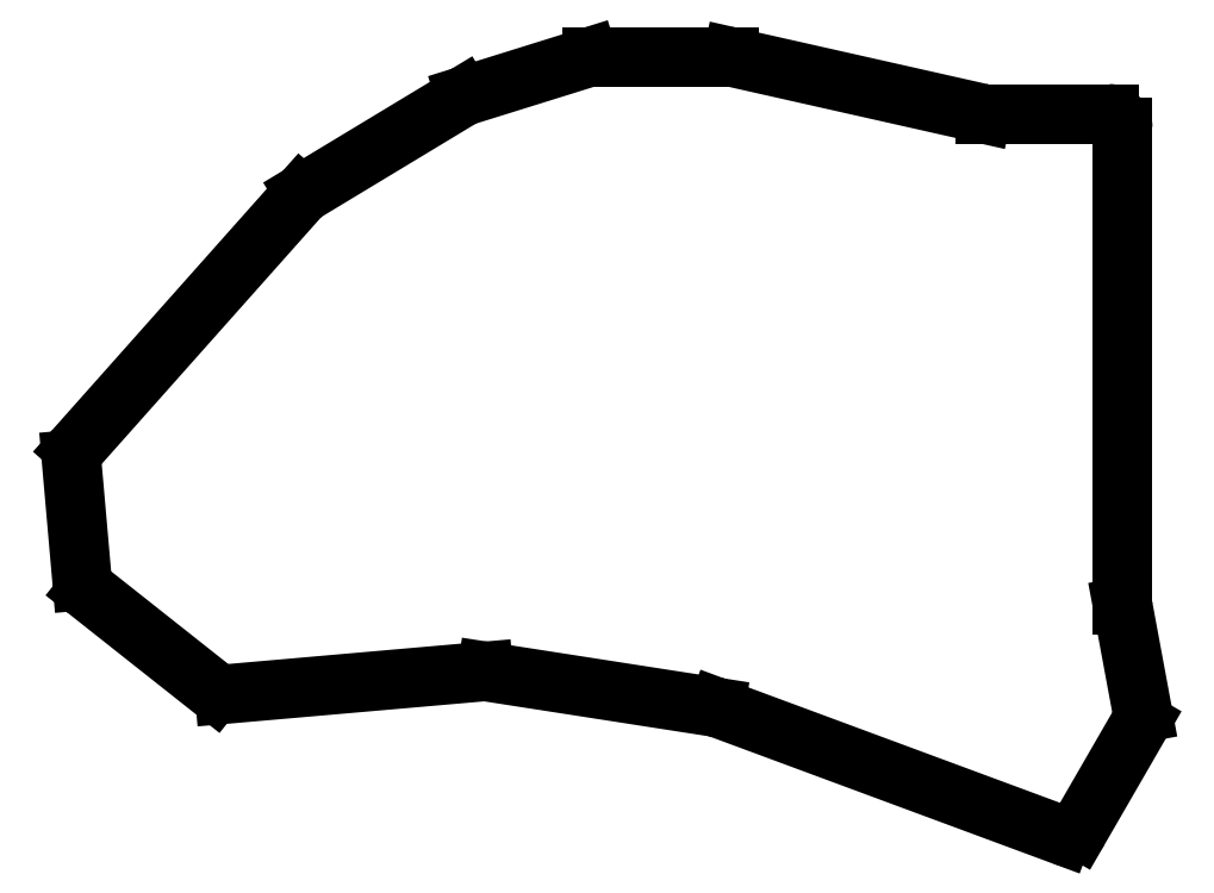
<metadata>
{"format":"dxf","ext":"dxf","renderer":"ezdxf+matplotlib","layout":"modelspace","background":"white","min_lineweight":24,"dpi":150}
</metadata>
<code>
0
SECTION
2
ENTITIES
0
LINE
8
0
10
69.58
20
-136.4
11
51.46
21
-122.1
0
LINE
8
0
10
50.71
20
-120.7
11
49.21
21
-103.5
0
LINE
8
0
10
49.7
20
-102
11
81.83
21
-65.83
0
LINE
8
0
10
82.29
20
-65.44
11
104.8
21
-51.84
0
LINE
8
0
10
105.2
20
-51.65
11
122.7
21
-46.2
0
LINE
8
0
10
123.3
20
-46.11
11
142.8
21
-46.11
0
LINE
8
0
10
143.2
20
-46.16
11
178.8
21
-54.17
0
LINE
8
0
10
179.2
20
-54.22
11
196.8
21
-54.22
0
LINE
8
0
10
198.8
20
-56.22
11
198.8
21
-124
0
LINE
8
0
10
198.8
20
-124.4
11
201.6
21
-139.5
0
LINE
8
0
10
201.3
20
-140.8
11
192.6
21
-156
0
LINE
8
0
10
190.1
20
-156.9
11
141.2
21
-138.8
0
LINE
8
0
10
140.8
20
-138.7
11
108.3
21
-133.6
0
LINE
8
0
10
107.8
20
-133.6
11
70.99
21
-136.8
0
ARC
8
0
10
52.7
20
-120.5
40
2
50
185
51
231.6
0
ARC
8
0
10
51.2
20
-103.3
40
2
50
138.4
51
185
0
ARC
8
0
10
83.32
20
-67.16
40
2
50
121.1
51
138.4
0
ARC
8
0
10
105.8
20
-53.56
40
2
50
107.3
51
121.1
0
ARC
8
0
10
123.3
20
-48.11
40
2
50
90
51
107.3
0
ARC
8
0
10
142.8
20
-48.11
40
2
50
77.3
51
90
0
ARC
8
0
10
179.2
20
-52.22
40
2
50
257.3
51
270
0
ARC
8
0
10
196.8
20
-56.22
40
2
50
0
51
90
0
ARC
8
0
10
200.8
20
-124
40
2
50
180
51
190.5
0
ARC
8
0
10
199.6
20
-139.8
40
2
50
330
51
10.51
0
ARC
8
0
10
190.8
20
-155
40
2
50
249.7
51
330
0
ARC
8
0
10
140.5
20
-140.7
40
2
50
69.67
51
81.15
0
ARC
8
0
10
108
20
-135.6
40
2
50
81.15
51
95
0
ARC
8
0
10
70.82
20
-134.8
40
2
50
231.6
51
275
0
ENDSEC
0
EOF

</code>
